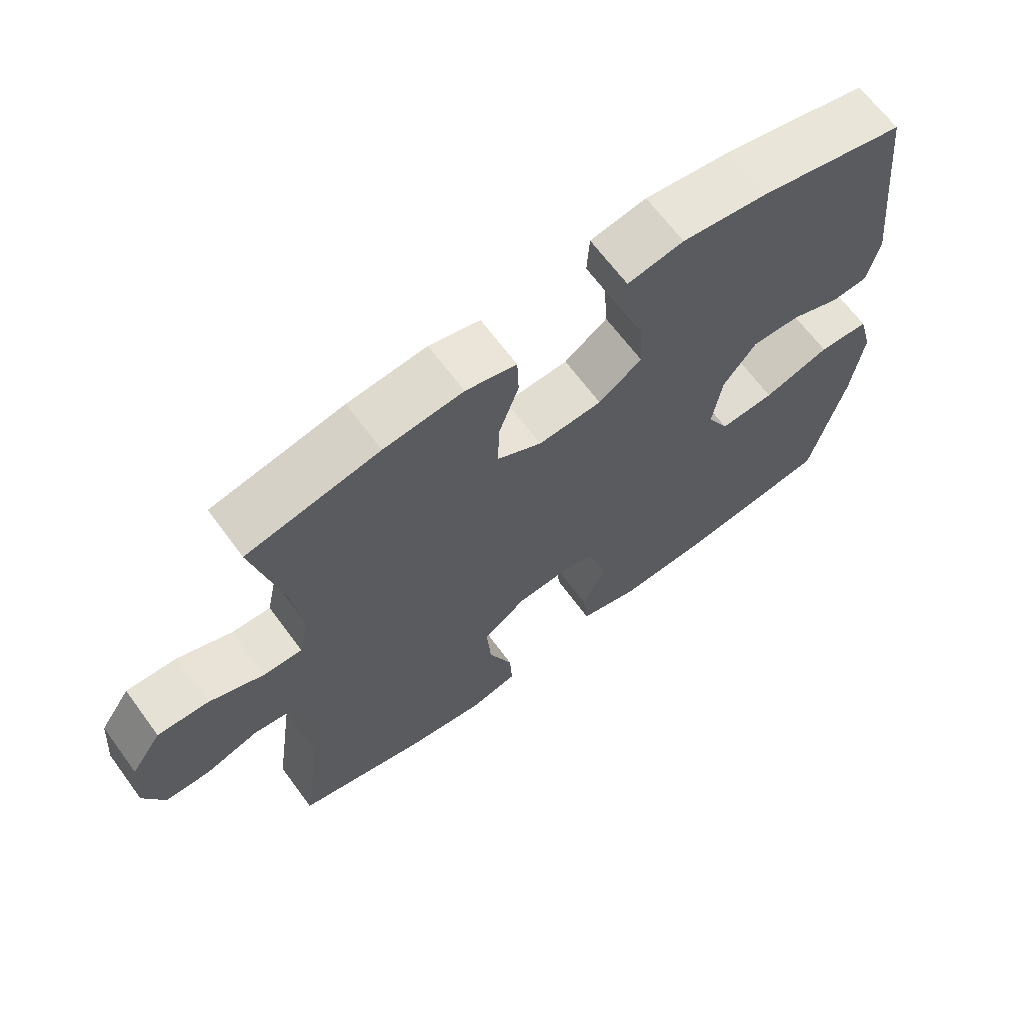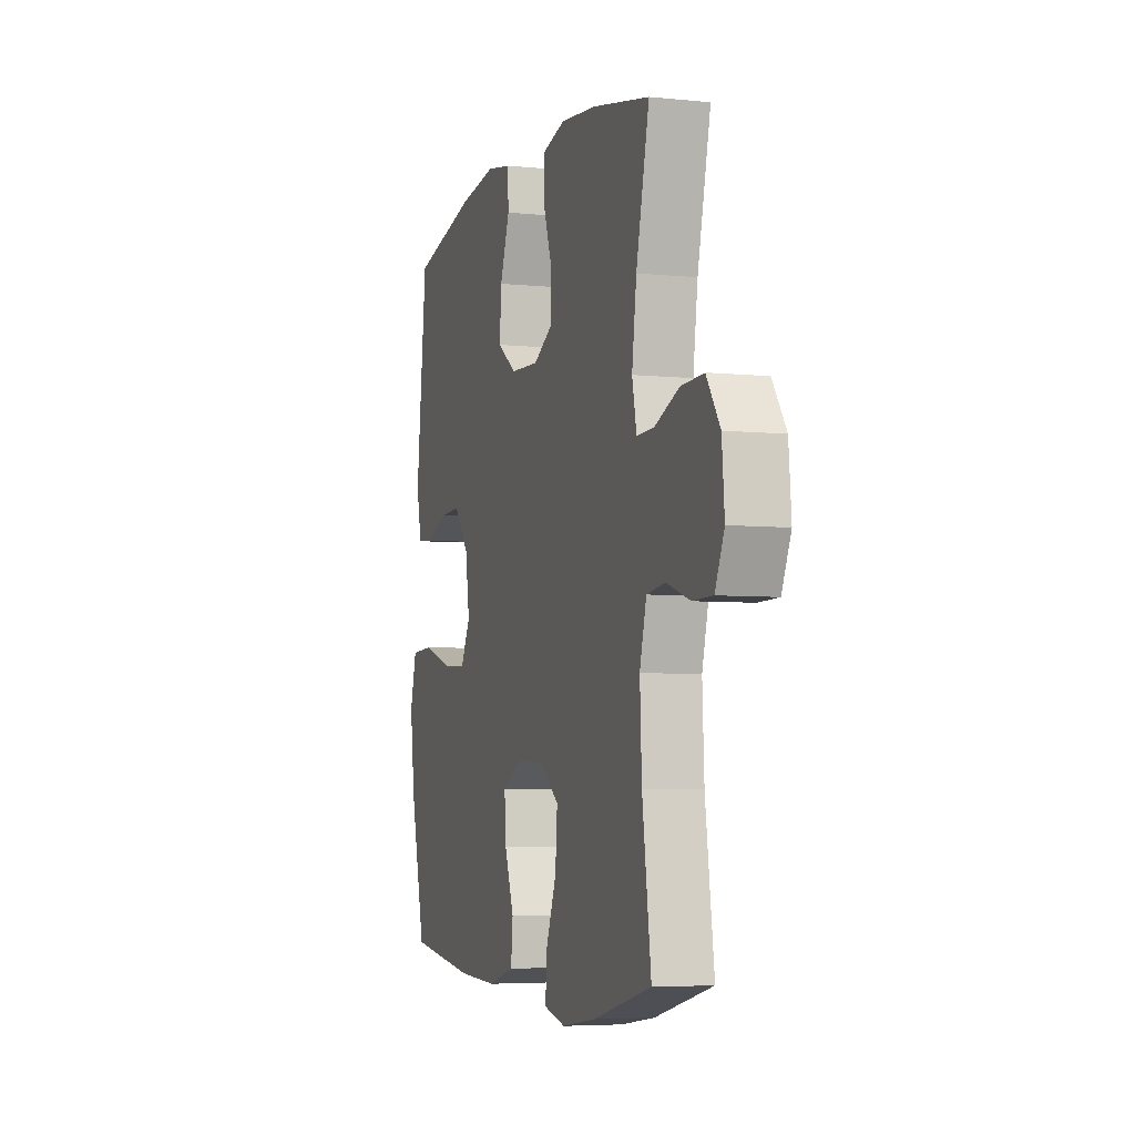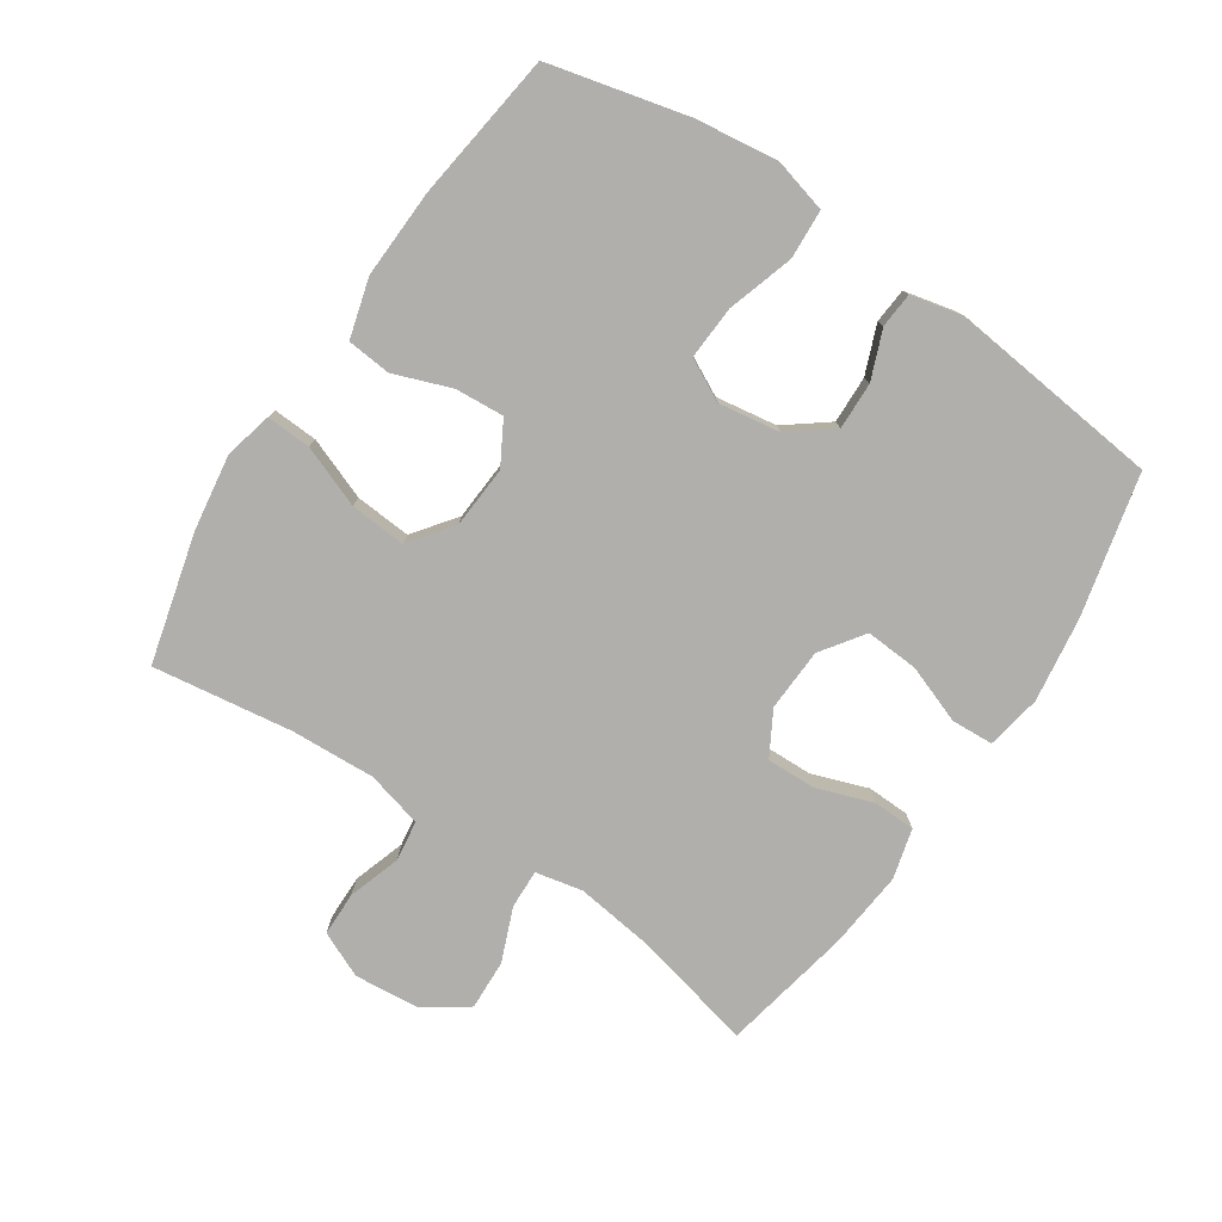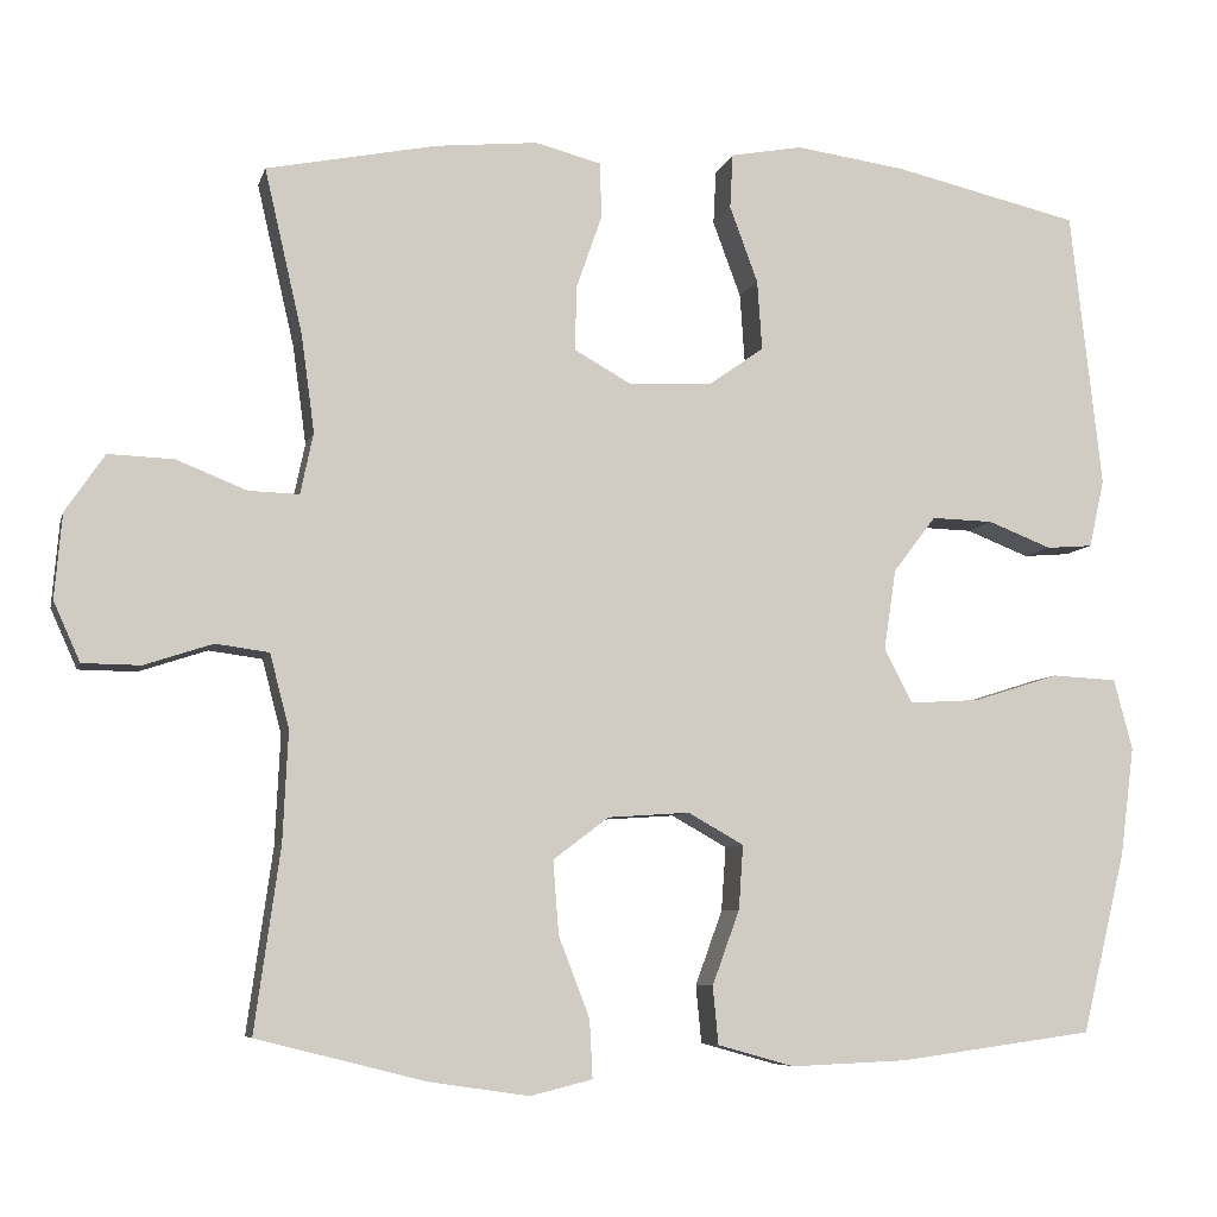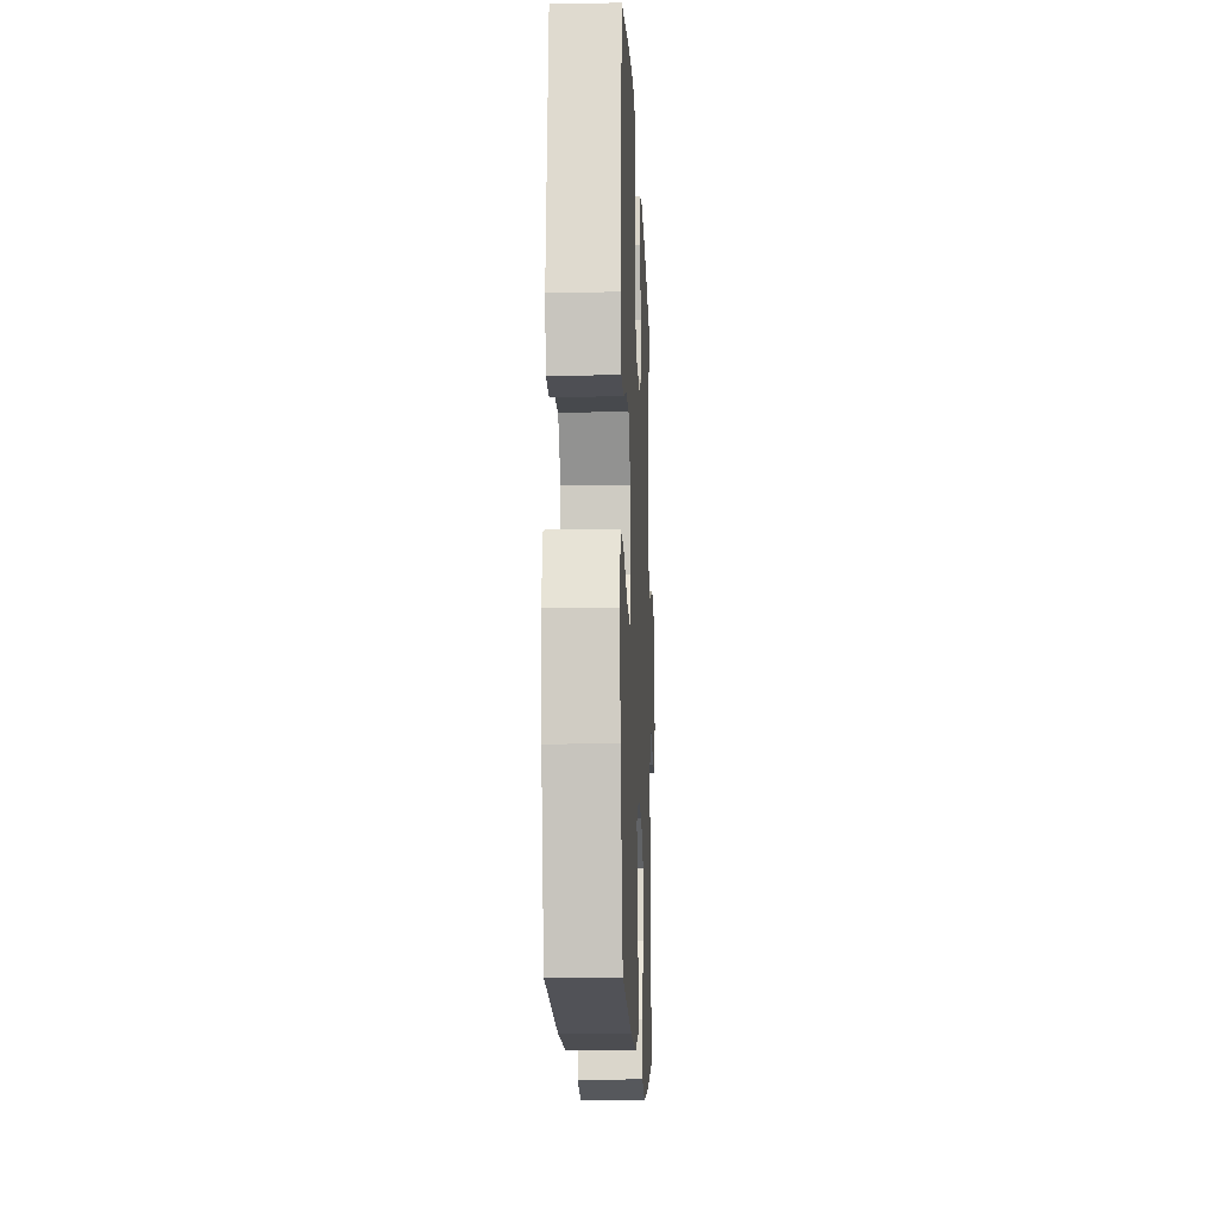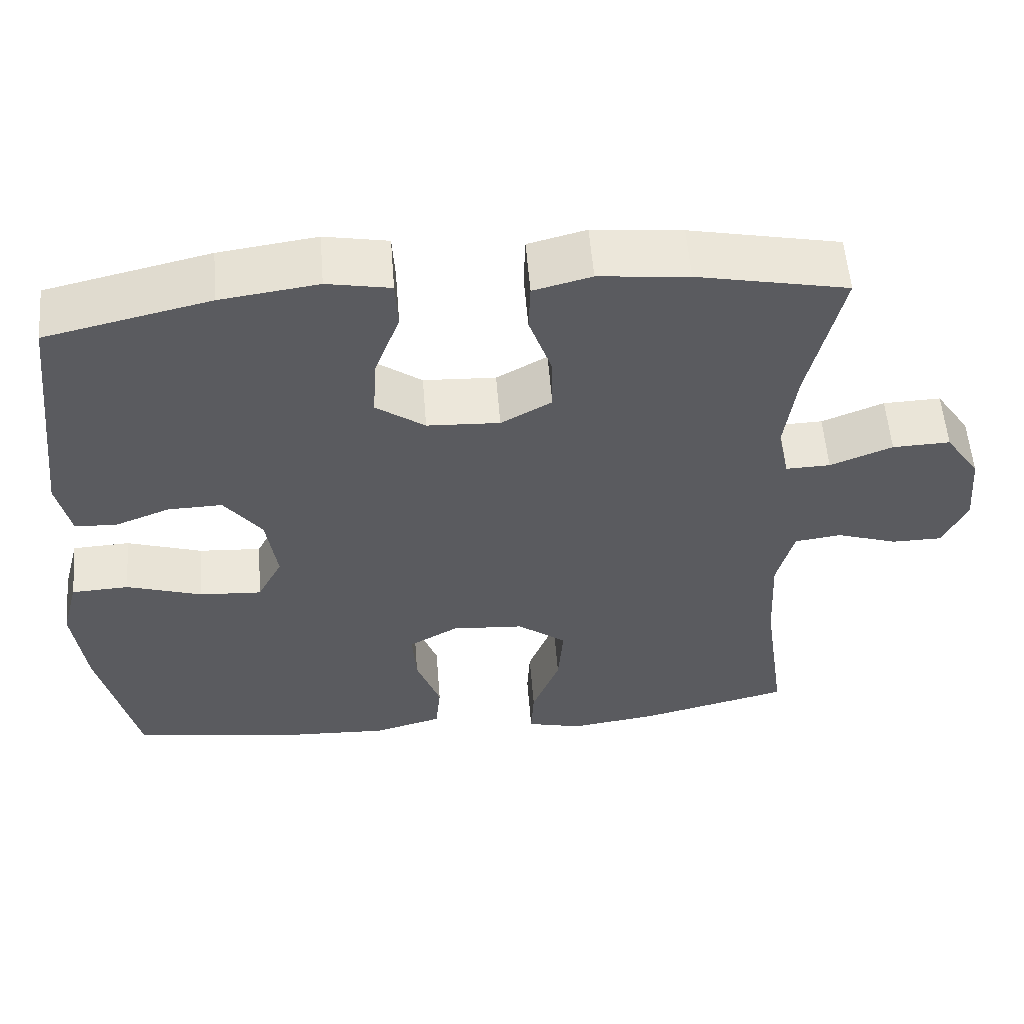
<metadata>
{"format":"obj","ext":"obj","renderer":"f3d","projection":"perspective","resolution":1024,"background":"white","views":[{"elev":66.1,"azim":143.6,"up":"+Z"},{"elev":-5.2,"azim":72.2,"up":"+Z"},{"elev":-78.2,"azim":-123.6,"up":"+Y"},{"elev":-7.0,"azim":166.5,"up":"+Z"},{"elev":-13.8,"azim":-87.6,"up":"+Z"},{"elev":55.8,"azim":-4.5,"up":"+Z"}]}
</metadata>
<code>
o path4756
v 0.2786 0.0375 0.5403
v 0.1581 0.0375 0.5523
v 0.08047 0.0375 0.5321
v 0.07824 0.0375 0.4666
v 0.1088 0.0375 0.3793
v 0.1105 0.0375 0.303
v 0.04244 0.0375 0.2647
v -0.05501 0.0375 0.2692
v -0.1209 0.0375 0.3159
v -0.1152 0.0375 0.3983
v -0.08171 0.0375 0.4886
v -0.08525 0.0375 0.5534
v -0.1704 0.0375 0.5691
v -0.3017 0.0375 0.5507
v -0.5213 0.0375 0.4996
v -0.5585 0.0375 0.1705
v -0.5403 0.0375 0.09014
v -0.4856 0.0375 0.08579
v -0.4103 0.0375 0.1152
v -0.337 0.0375 0.1173
v -0.2865 0.0375 0.05108
v -0.2721 0.0375 -0.04408
v -0.3055 0.0375 -0.1087
v -0.3892 0.0375 -0.1036
v -0.4905 0.0375 -0.07146
v -0.5674 0.0375 -0.07545
v -0.5897 0.0375 -0.159
v -0.5733 0.0375 -0.2874
v -0.5213 0.0375 -0.5021
v -0.2911 0.0375 -0.5335
v -0.153 0.0375 -0.5392
v -0.06207 0.0375 -0.5138
v -0.05542 0.0375 -0.4454
v -0.08778 0.0375 -0.3571
v -0.09318 0.0375 -0.2811
v -0.02702 0.0375 -0.2439
v 0.06995 0.0375 -0.2504
v 0.1357 0.0375 -0.3003
v 0.1289 0.0375 -0.3874
v 0.09212 0.0375 -0.4827
v 0.08857 0.0375 -0.5517
v 0.1623 0.0375 -0.5699
v 0.2805 0.0375 -0.5526
v 0.4806 0.0375 -0.5021
v 0.4503 0.0375 -0.2848
v 0.4441 0.0375 -0.1541
v 0.4669 0.0375 -0.06711
v 0.5299 0.0375 -0.05856
v 0.6109 0.0375 -0.08522
v 0.6797 0.0375 -0.08437
v 0.7112 0.0375 -0.01385
v 0.7025 0.0375 0.08614
v 0.6559 0.0375 0.1548
v 0.5784 0.0375 0.1519
v 0.495 0.0375 0.1187
v 0.4353 0.0375 0.1169
v 0.4201 0.0375 0.1895
v 0.4357 0.0375 0.3048
v 0.4806 0.0375 0.4996
v 0.2786 -0.0375 0.5403
v 0.1581 -0.0375 0.5523
v 0.08047 -0.0375 0.5321
v 0.07824 -0.0375 0.4666
v 0.1088 -0.0375 0.3793
v 0.1105 -0.0375 0.303
v 0.04244 -0.0375 0.2647
v -0.05501 -0.0375 0.2692
v -0.1209 -0.0375 0.3159
v -0.1152 -0.0375 0.3983
v -0.08171 -0.0375 0.4886
v -0.08525 -0.0375 0.5534
v -0.1704 -0.0375 0.5691
v -0.3017 -0.0375 0.5507
v -0.5213 -0.0375 0.4996
v -0.5585 -0.0375 0.1705
v -0.5403 -0.0375 0.09014
v -0.4856 -0.0375 0.08579
v -0.4103 -0.0375 0.1152
v -0.337 -0.0375 0.1173
v -0.2865 -0.0375 0.05108
v -0.2721 -0.0375 -0.04408
v -0.3055 -0.0375 -0.1087
v -0.3892 -0.0375 -0.1036
v -0.4905 -0.0375 -0.07146
v -0.5674 -0.0375 -0.07545
v -0.5897 -0.0375 -0.159
v -0.5733 -0.0375 -0.2874
v -0.5213 -0.0375 -0.5021
v -0.2911 -0.0375 -0.5335
v -0.153 -0.0375 -0.5392
v -0.06207 -0.0375 -0.5138
v -0.05542 -0.0375 -0.4454
v -0.08778 -0.0375 -0.3571
v -0.09318 -0.0375 -0.2811
v -0.02702 -0.0375 -0.2439
v 0.06995 -0.0375 -0.2504
v 0.1357 -0.0375 -0.3003
v 0.1289 -0.0375 -0.3874
v 0.09212 -0.0375 -0.4827
v 0.08857 -0.0375 -0.5517
v 0.1623 -0.0375 -0.5699
v 0.2805 -0.0375 -0.5526
v 0.4806 -0.0375 -0.5021
v 0.4503 -0.0375 -0.2848
v 0.4441 -0.0375 -0.1541
v 0.4669 -0.0375 -0.06711
v 0.5299 -0.0375 -0.05856
v 0.6109 -0.0375 -0.08522
v 0.6797 -0.0375 -0.08437
v 0.7112 -0.0375 -0.01385
v 0.7025 -0.0375 0.08614
v 0.6559 -0.0375 0.1548
v 0.5784 -0.0375 0.1519
v 0.495 -0.0375 0.1187
v 0.4353 -0.0375 0.1169
v 0.4201 -0.0375 0.1895
v 0.4357 -0.0375 0.3048
v 0.4806 -0.0375 0.4996
v -0.08525 0.0375 0.5534
v -0.08525 0.0375 0.5534
v -0.1704 0.0375 0.5691
v -0.3017 0.0375 0.5507
v -0.08171 0.0375 0.4886
v 0.2786 0.0375 0.5403
v 0.1581 0.0375 0.5523
v 0.08047 0.0375 0.5321
v 0.08047 0.0375 0.5321
v 0.07824 0.0375 0.4666
v -0.5213 0.0375 0.4996
v -0.5213 0.0375 0.4996
v 0.4806 0.0375 0.4996
v 0.4806 0.0375 0.4996
v -0.1152 0.0375 0.3983
v 0.1088 0.0375 0.3793
v 0.4357 0.0375 0.3048
v -0.1209 0.0375 0.3159
v 0.1105 0.0375 0.303
v 0.1105 0.0375 0.303
v -0.05501 0.0375 0.2692
v 0.4201 0.0375 0.1895
v 0.04244 0.0375 0.2647
v -0.5585 0.0375 0.1705
v 0.4353 0.0375 0.1169
v 0.4353 0.0375 0.1169
v -0.4103 0.0375 0.1152
v -0.337 0.0375 0.1173
v -0.5403 0.0375 0.09014
v -0.5403 0.0375 0.09014
v 0.7025 0.0375 0.08614
v 0.6559 0.0375 0.1548
v 0.5784 0.0375 0.1519
v 0.495 0.0375 0.1187
v -0.2865 0.0375 0.05108
v -0.4856 0.0375 0.08579
v 0.7112 0.0375 -0.01385
v -0.2721 0.0375 -0.04408
v 0.6797 0.0375 -0.08437
v 0.6797 0.0375 -0.08437
v -0.3055 0.0375 -0.1087
v -0.3055 0.0375 -0.1087
v 0.6109 0.0375 -0.08522
v 0.5299 0.0375 -0.05856
v 0.4669 0.0375 -0.06711
v 0.4669 0.0375 -0.06711
v 0.4441 0.0375 -0.1541
v -0.3892 0.0375 -0.1036
v -0.4905 0.0375 -0.07146
v -0.5674 0.0375 -0.07545
v -0.5674 0.0375 -0.07545
v -0.5897 0.0375 -0.159
v 0.4503 0.0375 -0.2848
v -0.02702 0.0375 -0.2439
v 0.06995 0.0375 -0.2504
v -0.5733 0.0375 -0.2874
v -0.09318 0.0375 -0.2811
v -0.09318 0.0375 -0.2811
v 0.1357 0.0375 -0.3003
v -0.08778 0.0375 -0.3571
v 0.1289 0.0375 -0.3874
v -0.05542 0.0375 -0.4454
v 0.09212 0.0375 -0.4827
v 0.4806 0.0375 -0.5021
v 0.4806 0.0375 -0.5021
v -0.06207 0.0375 -0.5138
v -0.06207 0.0375 -0.5138
v -0.5213 0.0375 -0.5021
v -0.5213 0.0375 -0.5021
v 0.08857 0.0375 -0.5517
v 0.08857 0.0375 -0.5517
v -0.153 0.0375 -0.5392
v -0.2911 0.0375 -0.5335
v 0.2805 0.0375 -0.5526
v 0.1623 0.0375 -0.5699
v -0.08525 -0.0375 0.5534
v -0.08525 -0.0375 0.5534
v -0.1704 -0.0375 0.5691
v -0.3017 -0.0375 0.5507
v -0.08171 -0.0375 0.4886
v 0.2786 -0.0375 0.5403
v 0.1581 -0.0375 0.5523
v 0.08047 -0.0375 0.5321
v 0.08047 -0.0375 0.5321
v 0.07824 -0.0375 0.4666
v -0.5213 -0.0375 0.4996
v -0.5213 -0.0375 0.4996
v 0.4806 -0.0375 0.4996
v 0.4806 -0.0375 0.4996
v -0.1152 -0.0375 0.3983
v 0.1088 -0.0375 0.3793
v 0.4357 -0.0375 0.3048
v -0.1209 -0.0375 0.3159
v 0.1105 -0.0375 0.303
v 0.1105 -0.0375 0.303
v -0.05501 -0.0375 0.2692
v 0.4201 -0.0375 0.1895
v 0.04244 -0.0375 0.2647
v -0.5585 -0.0375 0.1705
v 0.4353 -0.0375 0.1169
v 0.4353 -0.0375 0.1169
v -0.4103 -0.0375 0.1152
v -0.337 -0.0375 0.1173
v -0.5403 -0.0375 0.09014
v -0.5403 -0.0375 0.09014
v 0.7025 -0.0375 0.08614
v 0.6559 -0.0375 0.1548
v 0.5784 -0.0375 0.1519
v 0.495 -0.0375 0.1187
v -0.2865 -0.0375 0.05108
v -0.4856 -0.0375 0.08579
v 0.7112 -0.0375 -0.01385
v -0.2721 -0.0375 -0.04408
v 0.6797 -0.0375 -0.08437
v 0.6797 -0.0375 -0.08437
v -0.3055 -0.0375 -0.1087
v -0.3055 -0.0375 -0.1087
v 0.6109 -0.0375 -0.08522
v 0.5299 -0.0375 -0.05856
v 0.4669 -0.0375 -0.06711
v 0.4669 -0.0375 -0.06711
v 0.4441 -0.0375 -0.1541
v -0.3892 -0.0375 -0.1036
v -0.4905 -0.0375 -0.07146
v -0.5674 -0.0375 -0.07545
v -0.5674 -0.0375 -0.07545
v -0.5897 -0.0375 -0.159
v 0.4503 -0.0375 -0.2848
v -0.02702 -0.0375 -0.2439
v 0.06995 -0.0375 -0.2504
v -0.5733 -0.0375 -0.2874
v -0.09318 -0.0375 -0.2811
v -0.09318 -0.0375 -0.2811
v 0.1357 -0.0375 -0.3003
v -0.08778 -0.0375 -0.3571
v 0.1289 -0.0375 -0.3874
v -0.05542 -0.0375 -0.4454
v 0.09212 -0.0375 -0.4827
v 0.4806 -0.0375 -0.5021
v 0.4806 -0.0375 -0.5021
v -0.06207 -0.0375 -0.5138
v -0.06207 -0.0375 -0.5138
v -0.5213 -0.0375 -0.5021
v -0.5213 -0.0375 -0.5021
v 0.08857 -0.0375 -0.5517
v 0.08857 -0.0375 -0.5517
v -0.153 -0.0375 -0.5392
v -0.2911 -0.0375 -0.5335
v 0.2805 -0.0375 -0.5526
v 0.1623 -0.0375 -0.5699
f 214 247 216
f 231 250 247
f 227 237 226
f 248 240 238
f 231 214 228
f 255 265 259
f 216 248 218
f 226 237 224
f 204 221 197
f 248 238 218
f 254 256 268
f 220 217 229
f 234 249 266
f 266 249 261
f 252 254 246
f 249 241 245
f 196 197 208
f 250 266 253
f 198 196 208
f 218 238 227
f 268 256 263
f 240 252 246
f 236 224 237
f 222 229 217
f 199 210 206
f 267 254 268
f 211 228 214
f 212 210 209
f 208 197 211
f 243 245 242
f 224 236 230
f 248 252 240
f 246 267 257
f 230 236 232
f 228 211 221
f 242 245 241
f 194 196 198
f 234 250 231
f 214 231 247
f 199 209 210
f 241 249 234
f 227 238 237
f 197 221 211
f 204 220 221
f 246 254 267
f 203 200 201
f 217 220 204
f 210 212 215
f 253 265 255
f 234 266 250
f 226 224 225
f 216 218 212
f 265 253 266
f 200 209 199
f 215 212 218
f 216 247 248
f 209 200 203
f 120 13 72 195
f 13 14 73 72
f 11 12 71 70
f 1 2 61 60
f 2 127 202 61
f 3 4 63 62
f 14 130 205 73
f 132 1 60 207
f 10 11 70 69
f 4 5 64 63
f 58 59 118 117
f 9 10 69 68
f 5 138 213 64
f 8 9 68 67
f 57 58 117 116
f 6 7 66 65
f 15 16 75 74
f 7 8 67 66
f 144 57 116 219
f 19 20 79 78
f 16 148 223 75
f 52 53 112 111
f 53 54 113 112
f 54 55 114 113
f 55 56 115 114
f 20 21 80 79
f 18 19 78 77
f 17 18 77 76
f 51 52 111 110
f 21 22 81 80
f 158 51 110 233
f 22 160 235 81
f 49 50 109 108
f 48 49 108 107
f 164 48 107 239
f 46 47 106 105
f 24 25 84 83
f 25 169 244 84
f 26 27 86 85
f 23 24 83 82
f 45 46 105 104
f 36 37 96 95
f 27 28 87 86
f 176 36 95 251
f 37 38 97 96
f 34 35 94 93
f 38 39 98 97
f 33 34 93 92
f 39 40 99 98
f 183 45 104 258
f 185 33 92 260
f 28 187 262 87
f 40 189 264 99
f 31 32 91 90
f 30 31 90 89
f 29 30 89 88
f 43 44 103 102
f 42 43 102 101
f 41 42 101 100
f 139 141 172
f 156 172 175
f 152 151 162
f 173 163 165
f 156 153 139
f 180 184 190
f 141 143 173
f 151 149 162
f 129 122 146
f 173 143 163
f 179 193 181
f 145 154 142
f 159 191 174
f 191 186 174
f 177 171 179
f 174 170 166
f 121 133 122
f 175 178 191
f 123 133 121
f 143 152 163
f 193 188 181
f 165 171 177
f 161 162 149
f 147 142 154
f 124 131 135
f 192 193 179
f 136 139 153
f 137 134 135
f 133 136 122
f 168 167 170
f 149 155 161
f 173 165 177
f 171 182 192
f 155 157 161
f 153 146 136
f 167 166 170
f 119 123 121
f 159 156 175
f 139 172 156
f 124 135 134
f 166 159 174
f 152 162 163
f 122 136 146
f 129 146 145
f 171 192 179
f 128 126 125
f 142 129 145
f 135 140 137
f 178 180 190
f 159 175 191
f 151 150 149
f 141 137 143
f 190 191 178
f 125 124 134
f 140 143 137
f 141 173 172
f 134 128 125

</code>
